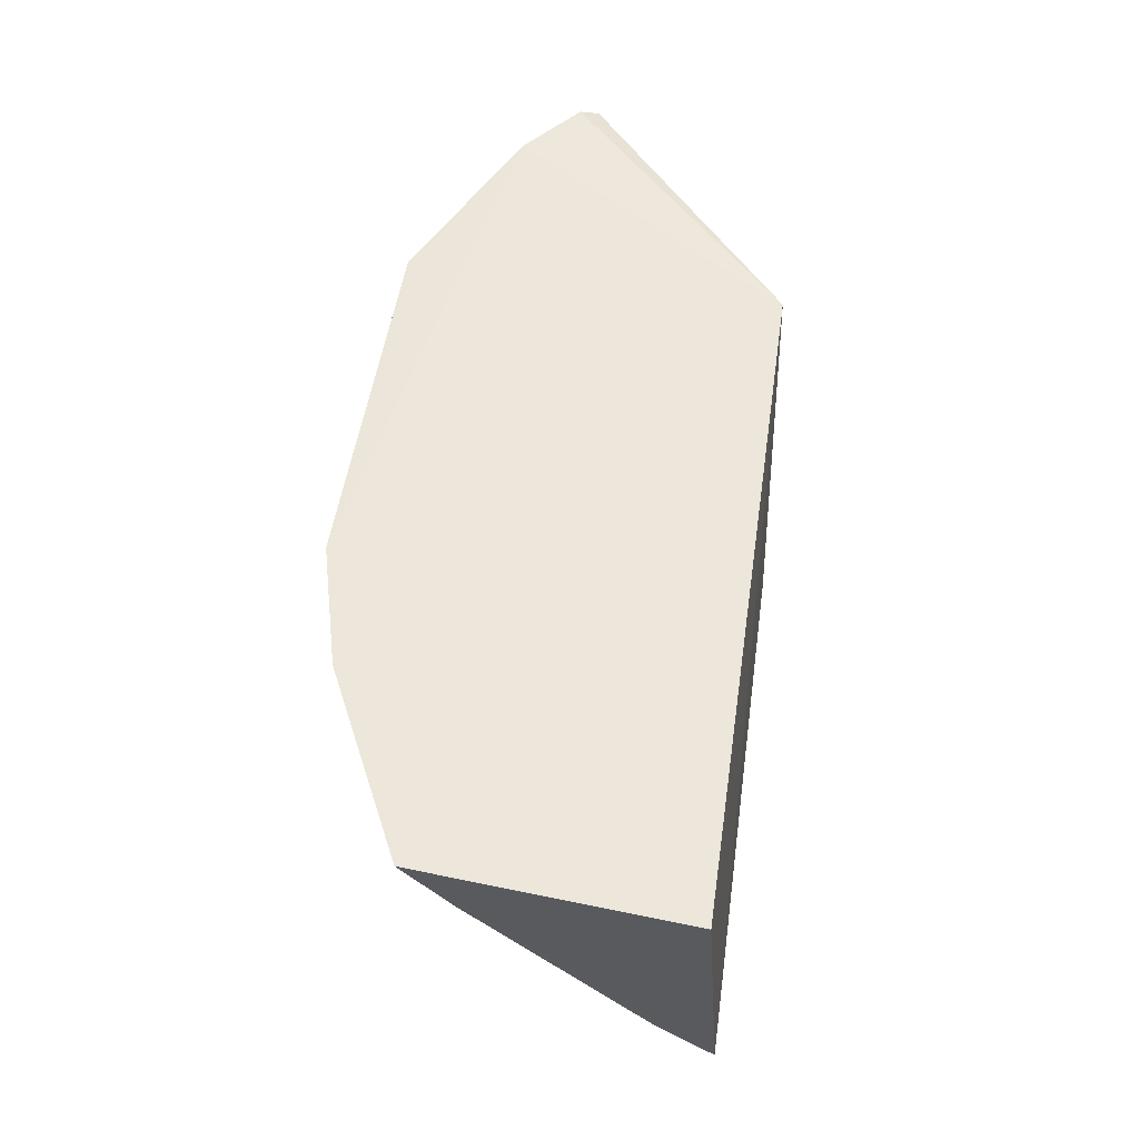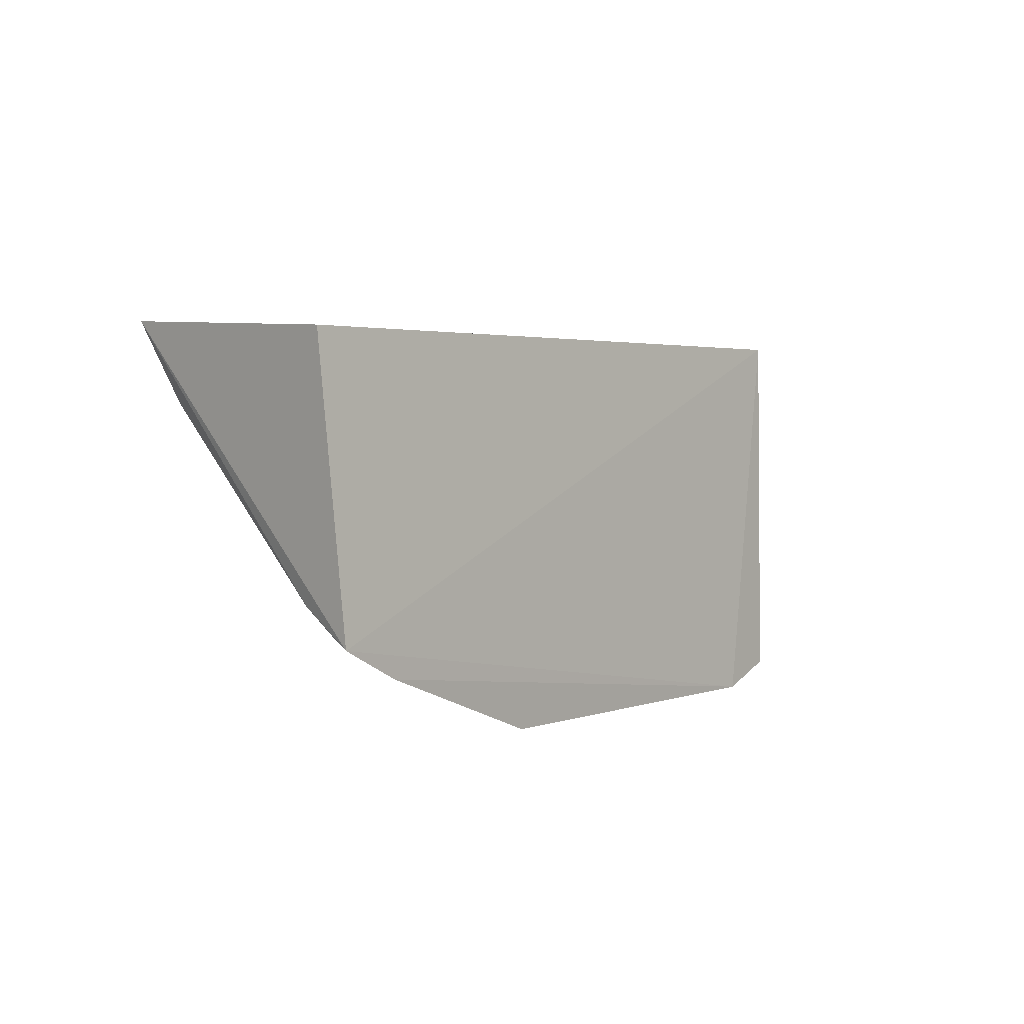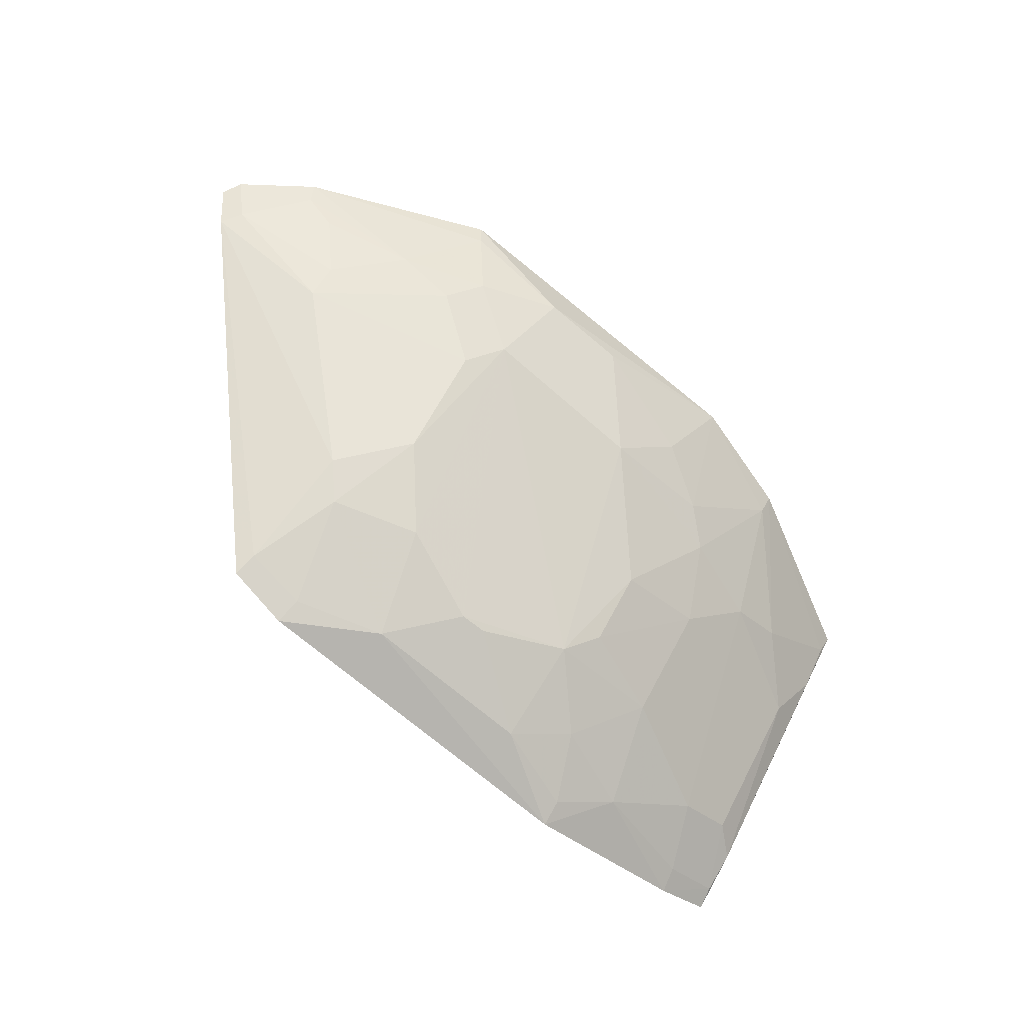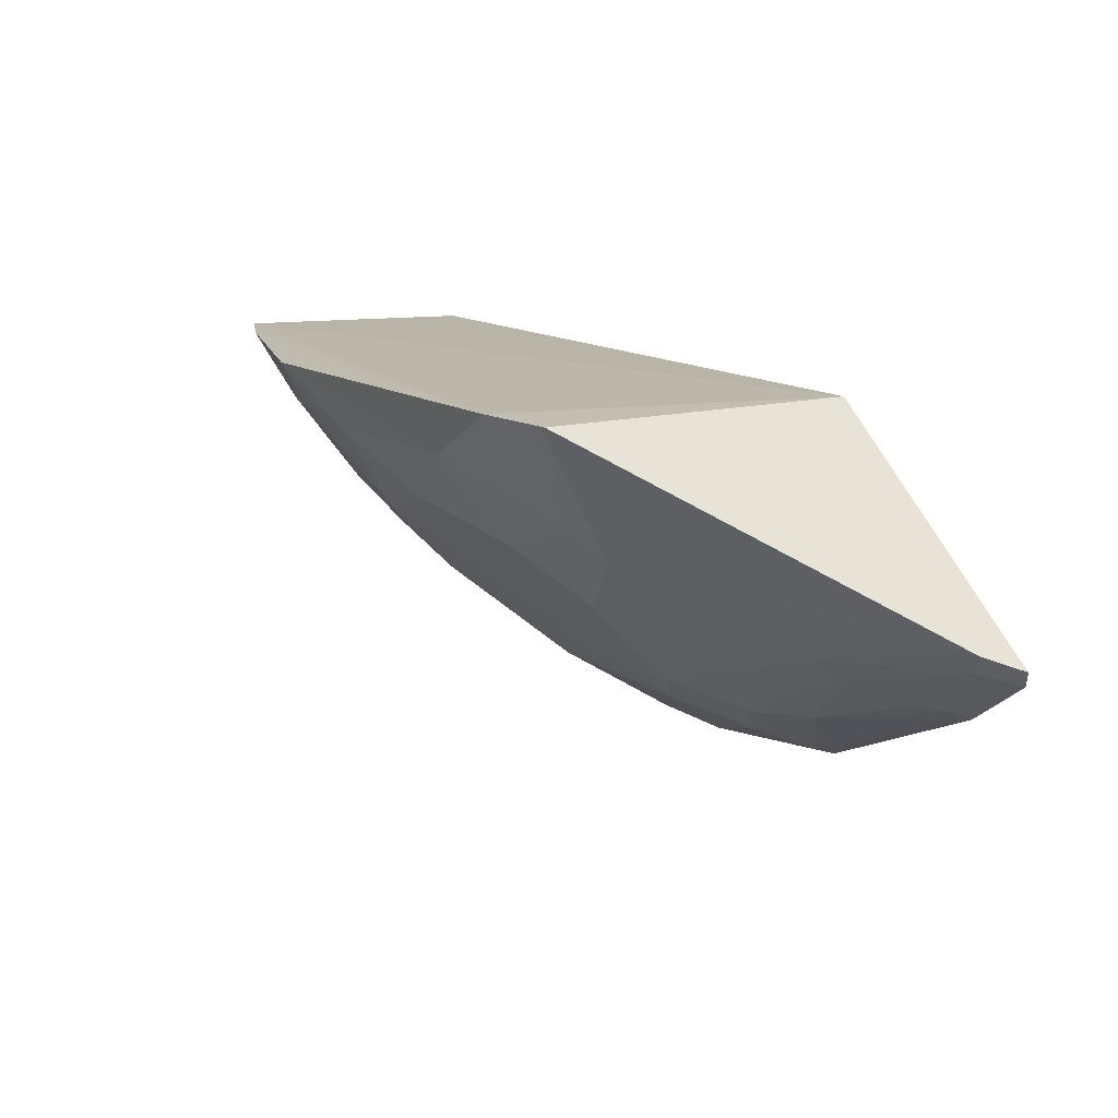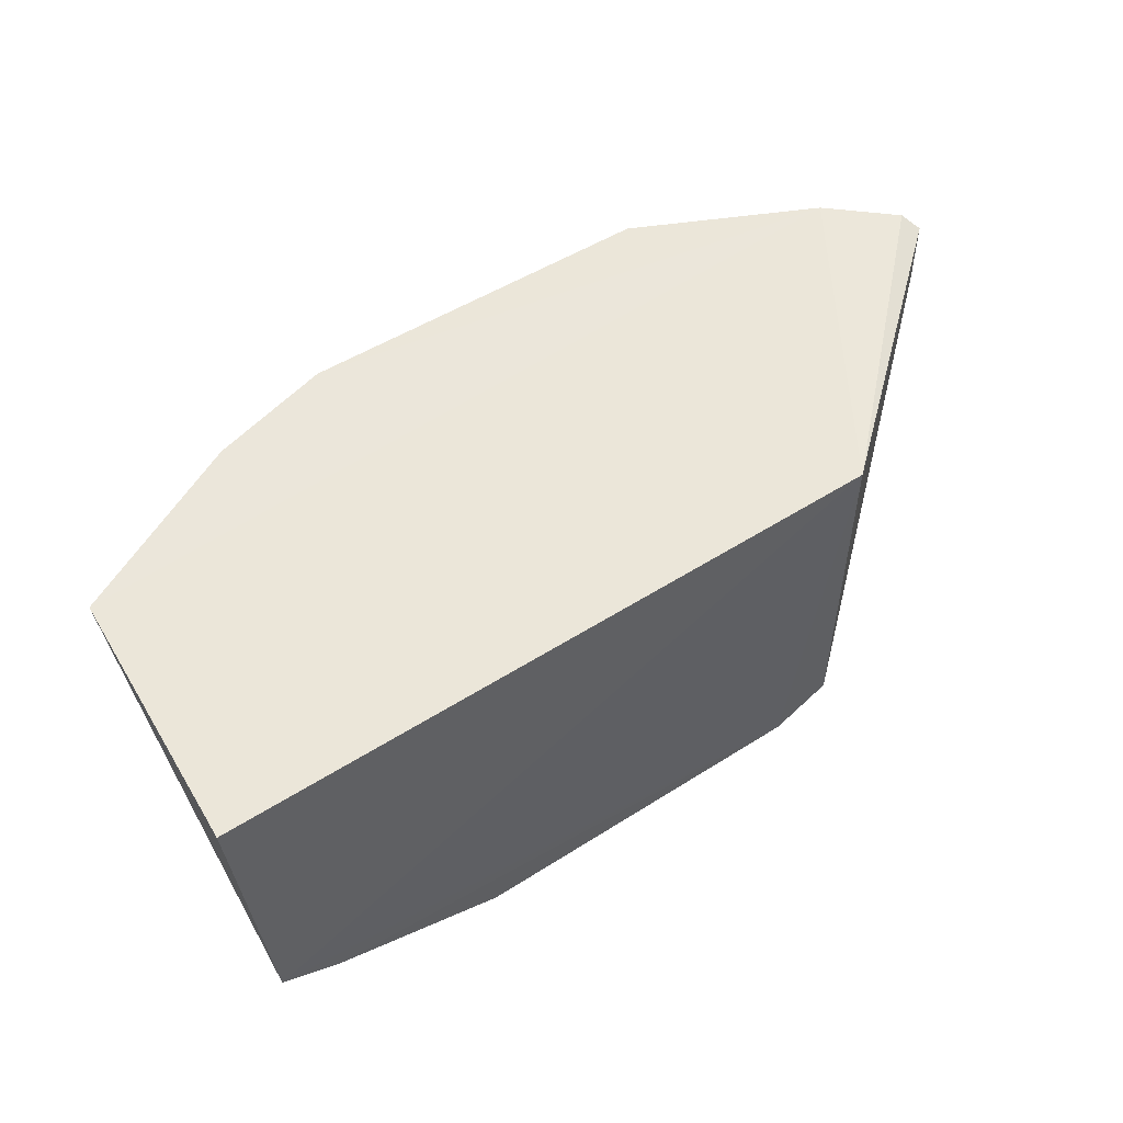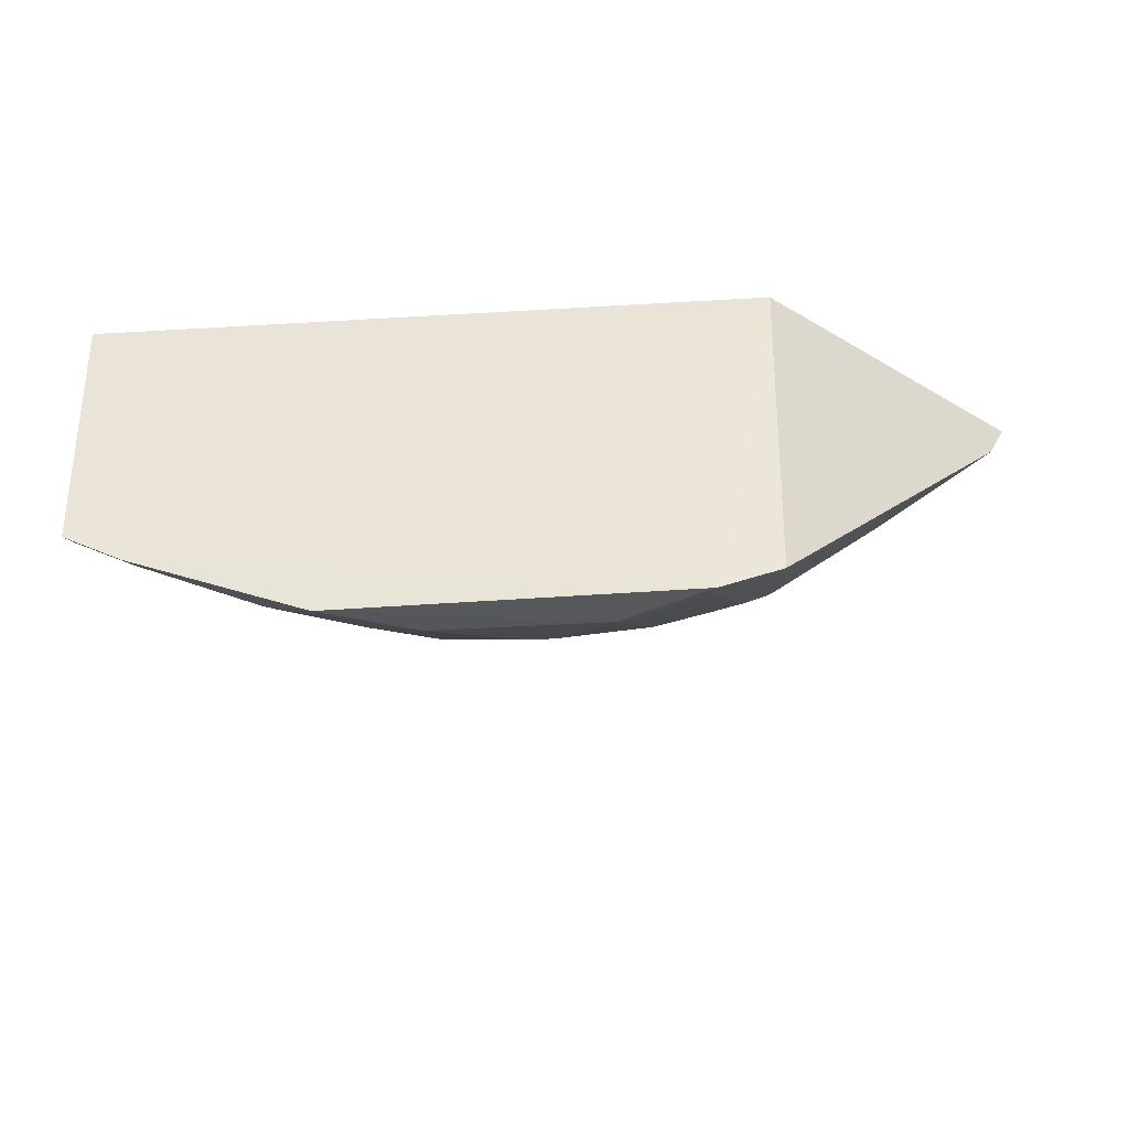
<metadata>
{"format":"obj","ext":"obj","renderer":"f3d","projection":"perspective","resolution":1024,"background":"white","views":[{"elev":54.0,"azim":98.2,"up":"+Z"},{"elev":2.5,"azim":130.9,"up":"+Z"},{"elev":-71.6,"azim":-40.2,"up":"+Z"},{"elev":14.9,"azim":-126.5,"up":"+Y"},{"elev":54.8,"azim":146.2,"up":"+Z"},{"elev":-39.1,"azim":-175.7,"up":"+Z"}]}
</metadata>
<code>
v 0.08454 -0.4499 -0.177
v 0.2304 -0.2568 -0.3224
v 0.2386 -0.2652 -0.1847
v -0.09475 -0.2652 -0.1847
v -0.09108 -0.2603 -0.3571
v -0.178 -0.4047 -0.1772
v 0.2322 -0.391 -0.1783
v 0.06791 -0.3289 -0.3348
v -0.06083 -0.258 -0.3679
v -0.2153 -0.3707 -0.1841
v 0.1439 -0.4343 -0.1773
v -0.06014 -0.3997 -0.2617
v 0.1555 -0.3845 -0.2454
v 0.1141 -0.2585 -0.37
v -0.2105 -0.3797 -0.1798
v -0.2061 -0.3616 -0.2059
v -0.03165 -0.3285 -0.3336
v 0.03904 -0.4139 -0.2475
v -0.09038 -0.4471 -0.1782
v 0.185 -0.2973 -0.3179
v 0.1838 -0.3832 -0.2305
v 0.2011 -0.2569 -0.3375
v -0.01626 -0.2844 -0.3636
v -0.08652 -0.3269 -0.319
v -0.1442 -0.385 -0.2306
v -0.1997 -0.3714 -0.2025
v -0.04616 -0.4152 -0.2479
v 0.08201 -0.3699 -0.2909
v 0.09618 -0.412 -0.2334
v 0.1412 -0.283 -0.347
v 0.229 -0.3857 -0.1902
v 0.1421 -0.4281 -0.1888
v 0.2133 -0.3543 -0.2454
v 0.2285 -0.2668 -0.3174
v 0.06917 -0.2843 -0.3637
v -0.0739 -0.3144 -0.3332
v 0.01274 -0.3137 -0.3491
v -0.08948 -0.2716 -0.3517
v -0.05822 -0.3571 -0.3047
v -0.1154 -0.4131 -0.2166
v -0.1753 -0.3995 -0.1877
v -0.1446 -0.3718 -0.2446
v 0.01013 -0.4439 -0.2041
v 0.1267 -0.3259 -0.3191
v 0.06742 -0.4279 -0.2188
v 0.1119 -0.3988 -0.2464
v 0.09801 -0.2991 -0.3487
v 0.1984 -0.2681 -0.3319
v 0.227 -0.3694 -0.2168
v 0.2135 -0.2962 -0.3039
v -0.05929 -0.2702 -0.362
v 0.0257 -0.314 -0.3489
v -0.08757 -0.4436 -0.1881
v -0.07383 -0.4296 -0.2189
v -0.1596 -0.3988 -0.2018
v -0.08714 -0.4148 -0.2322
v -0.03367 -0.4439 -0.2052
v 0.1266 -0.3696 -0.2752
v 0.08222 -0.3417 -0.3198
v 0.1128 -0.2699 -0.3638
v 0.2283 -0.2837 -0.3051
f 3 2 4
f 6 3 4
f 7 2 3
f 7 3 6
f 9 5 4
f 9 4 2
f 11 7 6
f 11 6 1
f 15 6 4
f 15 4 10
f 16 10 4
f 16 4 5
f 16 15 10
f 19 1 6
f 22 14 9
f 22 9 2
f 23 9 14
f 26 15 16
f 27 8 18
f 28 18 8
f 30 14 22
f 31 7 11
f 31 11 21
f 32 21 11
f 32 13 21
f 32 11 1
f 32 1 29
f 33 21 13
f 33 13 20
f 34 22 2
f 35 23 14
f 36 23 17
f 37 17 23
f 37 27 17
f 37 8 27
f 37 23 35
f 38 24 16
f 38 16 5
f 38 36 24
f 38 5 9
f 39 27 12
f 39 17 27
f 39 36 17
f 39 24 36
f 41 6 15
f 41 15 26
f 41 40 6
f 42 26 16
f 42 16 24
f 42 25 26
f 42 24 39
f 42 39 12
f 43 27 18
f 44 20 13
f 44 30 20
f 45 29 1
f 45 18 29
f 45 43 18
f 45 1 43
f 46 32 29
f 46 13 32
f 46 29 18
f 46 18 28
f 47 8 35
f 47 44 8
f 47 30 44
f 48 30 22
f 48 20 30
f 48 34 20
f 48 22 34
f 49 31 21
f 49 21 33
f 49 7 31
f 50 33 20
f 50 20 34
f 51 9 23
f 51 23 36
f 51 38 9
f 51 36 38
f 52 37 35
f 52 35 8
f 52 8 37
f 53 19 6
f 53 6 40
f 54 12 27
f 54 53 40
f 55 41 26
f 55 26 25
f 55 25 40
f 55 40 41
f 56 40 25
f 56 25 42
f 56 42 12
f 56 54 40
f 56 12 54
f 57 43 1
f 57 1 19
f 57 19 53
f 57 53 54
f 57 54 27
f 57 27 43
f 58 44 13
f 58 46 28
f 58 13 46
f 59 28 8
f 59 8 44
f 59 58 28
f 59 44 58
f 60 14 30
f 60 30 47
f 60 47 35
f 60 35 14
f 61 34 2
f 61 2 7
f 61 7 49
f 61 50 34
f 61 49 33
f 61 33 50

</code>
